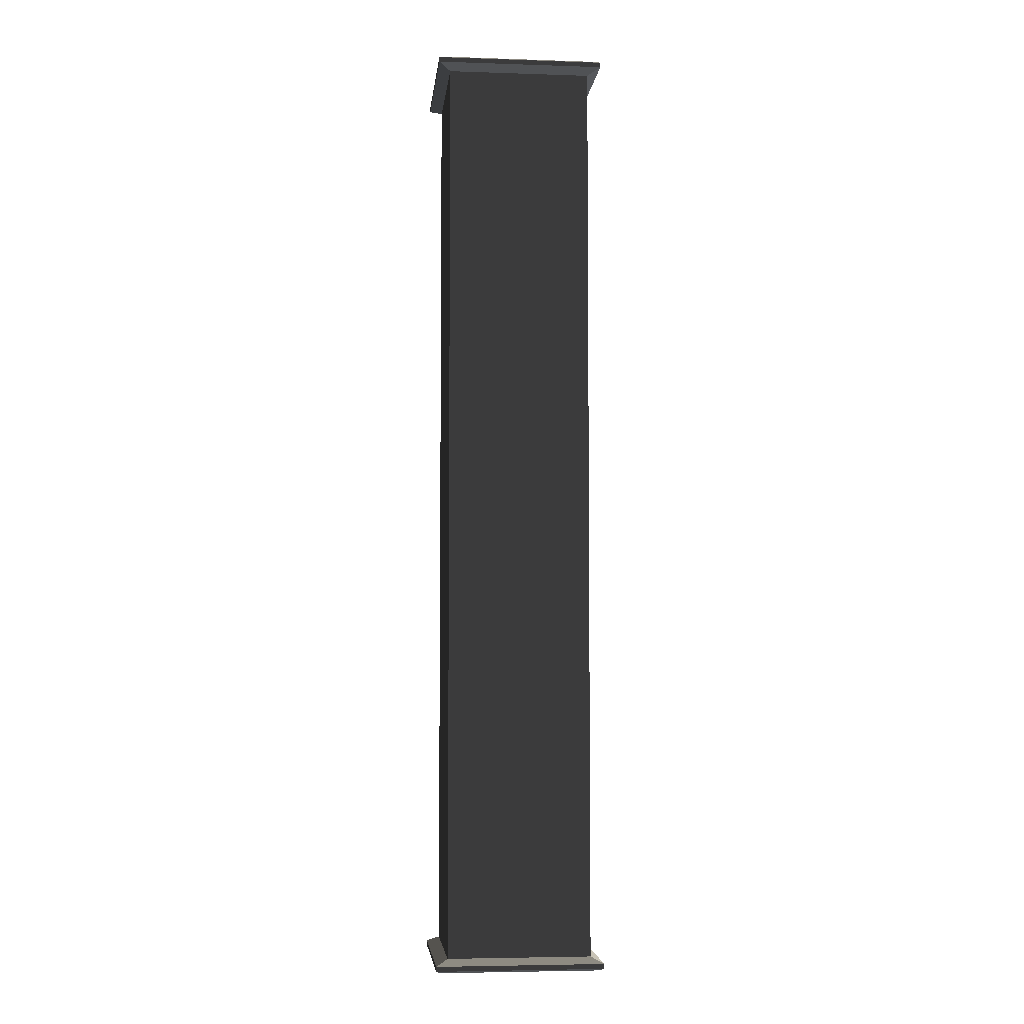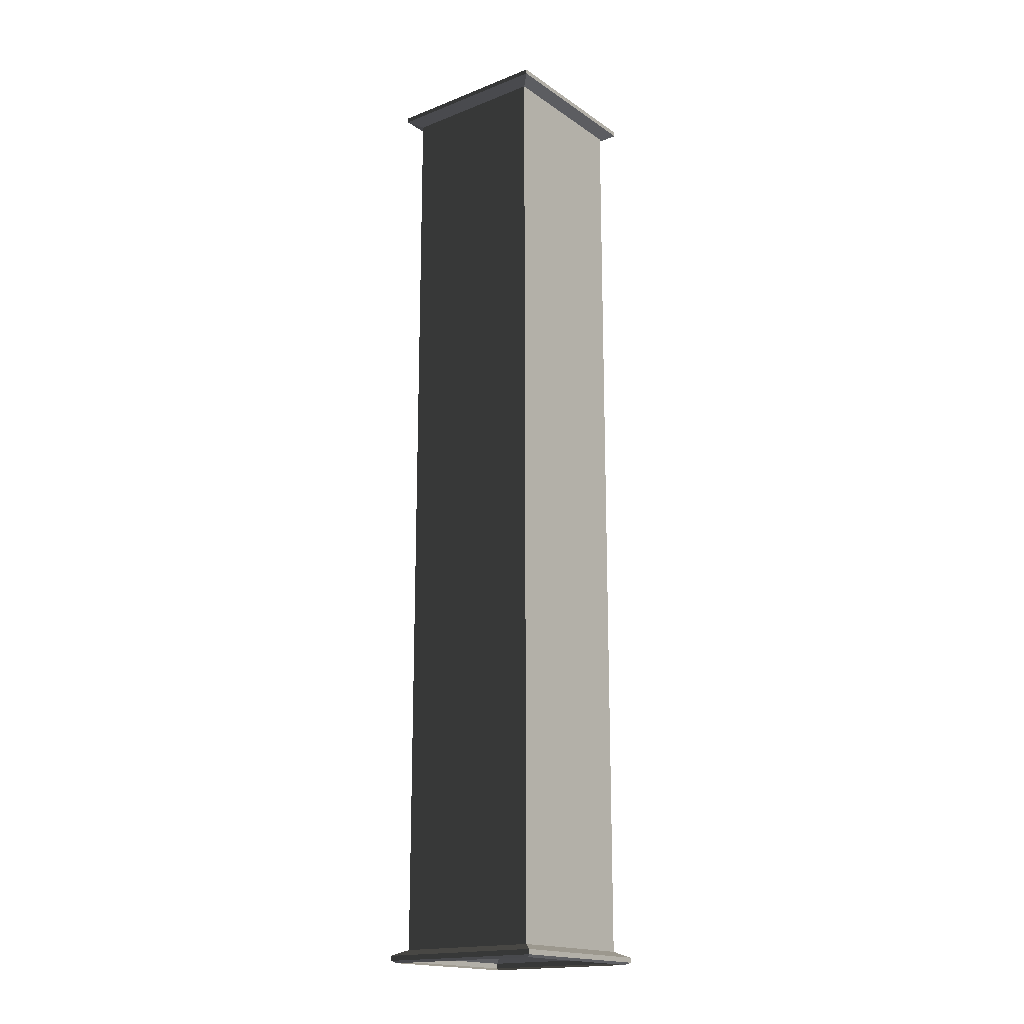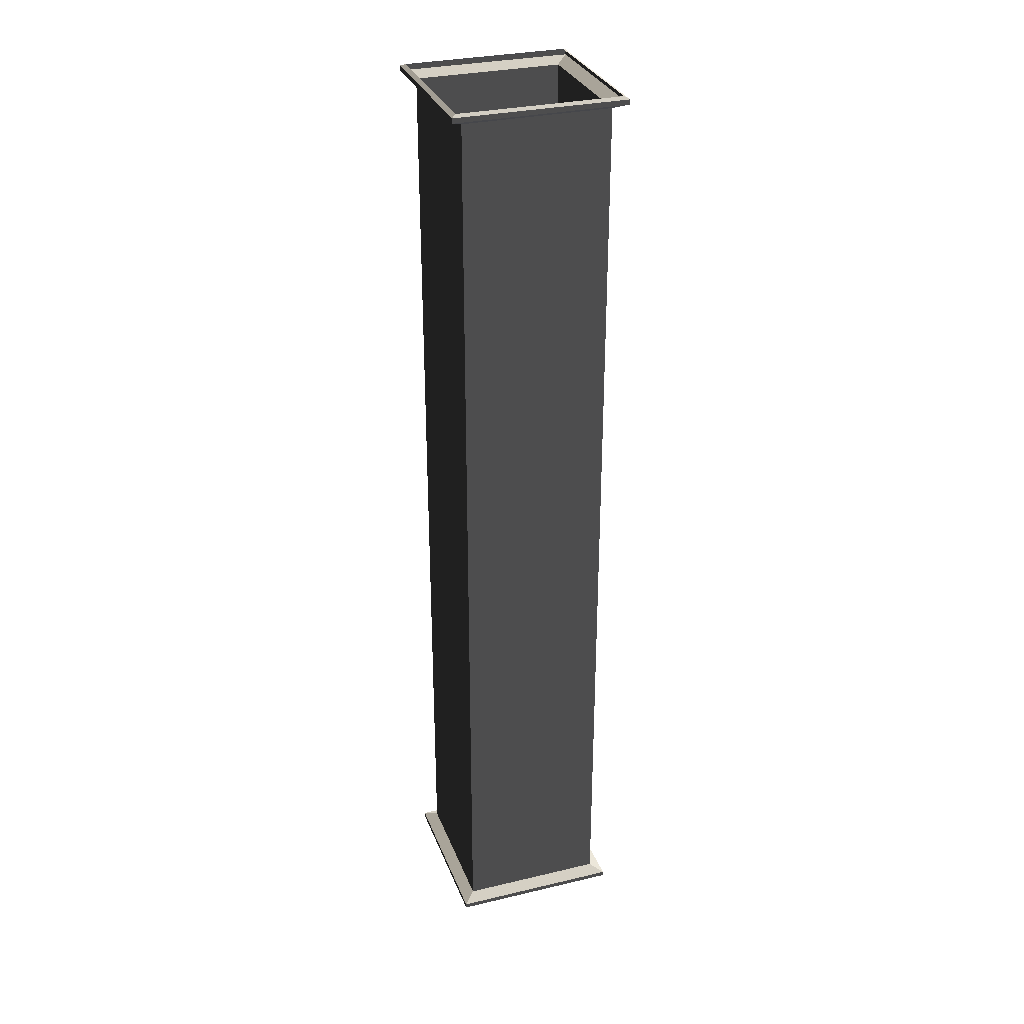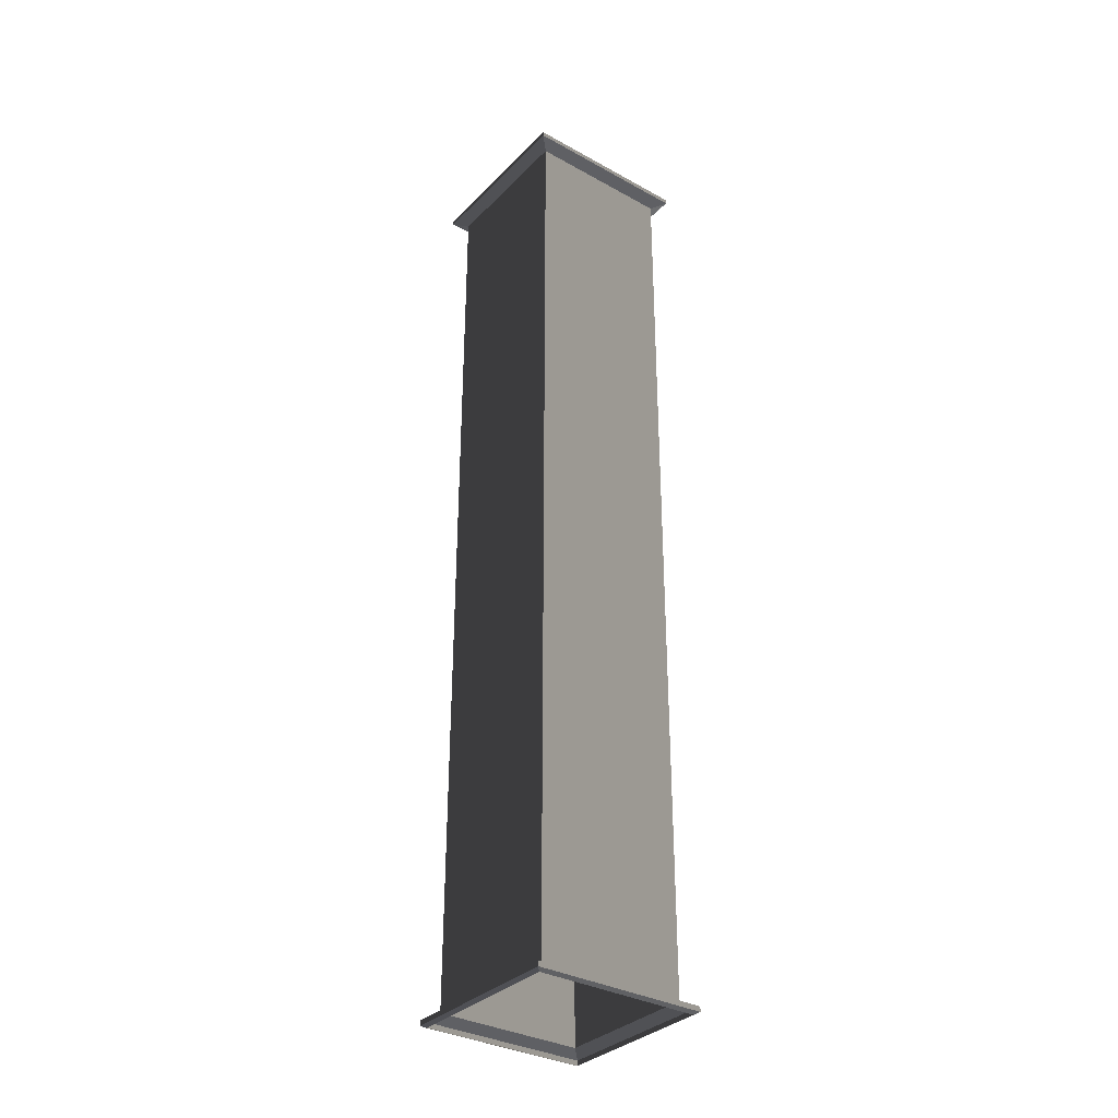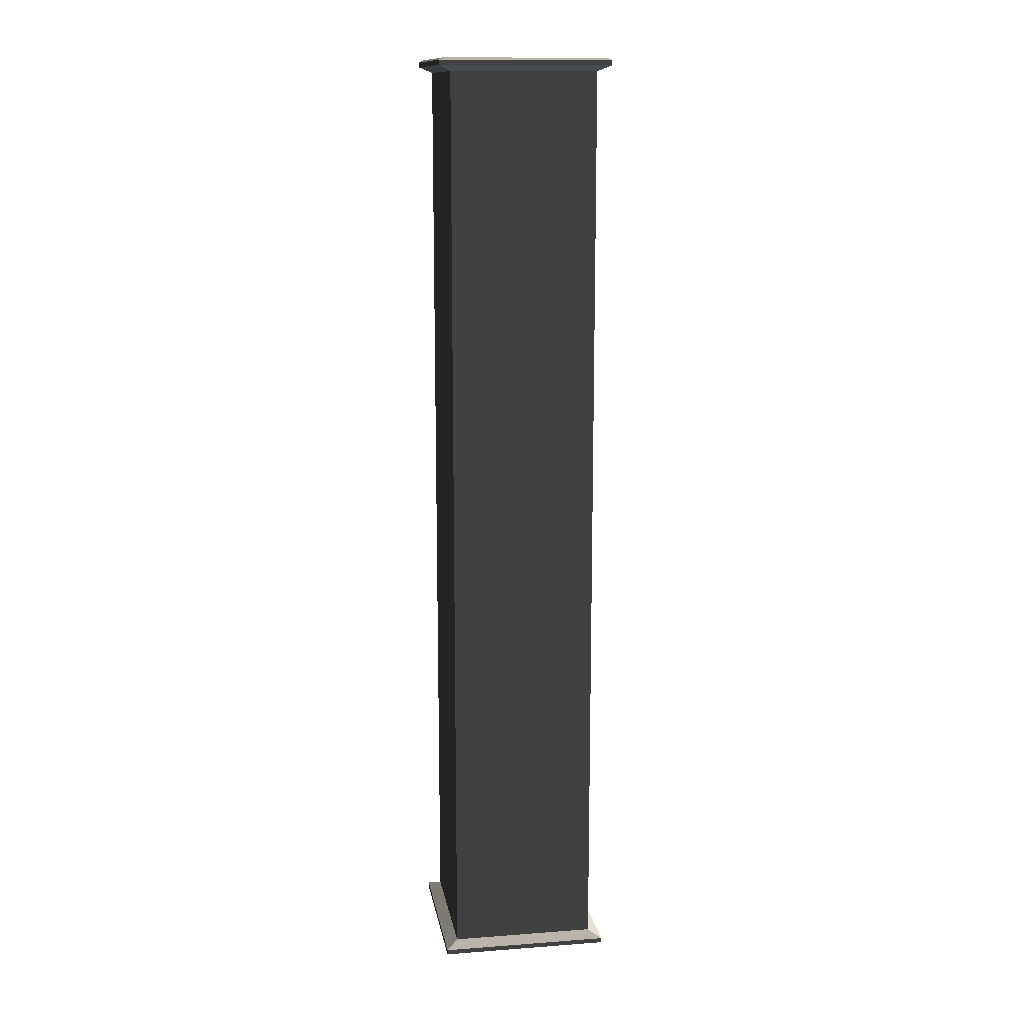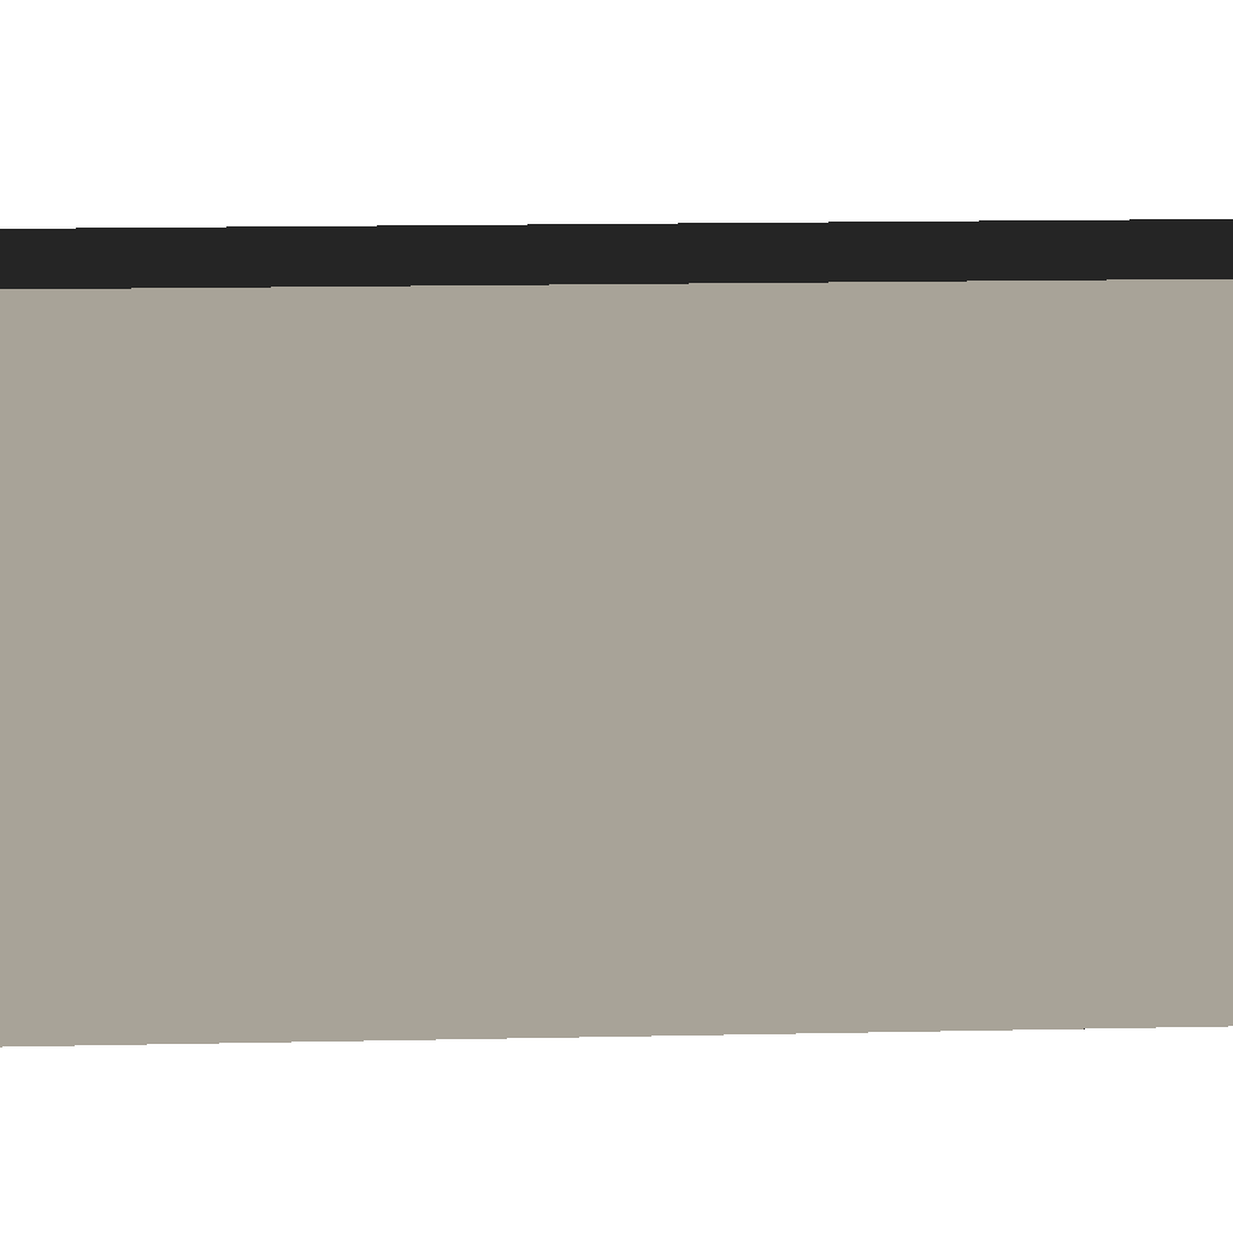
<metadata>
{"format":"obj","ext":"obj","renderer":"f3d","projection":"perspective","resolution":1024,"background":"white","views":[{"elev":-4.9,"azim":174.1,"up":"+Y"},{"elev":-17.7,"azim":-52.5,"up":"+Y"},{"elev":30.7,"azim":-108.8,"up":"+Y"},{"elev":-33.7,"azim":-127.0,"up":"+Y"},{"elev":13.4,"azim":-9.5,"up":"+Y"},{"elev":6.9,"azim":84.2,"up":"+Z"}]}
</metadata>
<code>
v -0.07714 -0.01347 -0.07714
v 0.07714 -0.01347 -0.07714
v 0.09015 -0.00748 -0.09015
v -0.09015 -0.00748 -0.09015
v 0.07714 -0.01347 -0.07714
v 0.07714 -0.01347 0.07714
v 0.09015 -0.00748 0.09015
v 0.09015 -0.00748 -0.09015
v 0.07714 -0.01347 0.07714
v -0.07714 -0.01347 0.07714
v -0.09015 -0.00748 0.09015
v 0.09015 -0.00748 0.09015
v -0.07714 -0.01347 0.07714
v -0.07714 -0.01347 -0.07714
v -0.09015 -0.00748 -0.09015
v -0.09015 -0.00748 0.09015
v -0.09015 -0.00748 -0.09015
v 0.09015 -0.00748 -0.09015
v 0.09015 -0.002353 -0.09015
v -0.09015 -0.002353 -0.09015
v 0.09015 -0.00748 -0.09015
v 0.09015 -0.00748 0.09015
v 0.09015 -0.002353 0.09015
v 0.09015 -0.002353 -0.09015
v 0.09015 -0.00748 0.09015
v -0.09015 -0.00748 0.09015
v -0.09015 -0.002353 0.09015
v 0.09015 -0.002353 0.09015
v -0.09015 -0.00748 0.09015
v -0.09015 -0.00748 -0.09015
v -0.09015 -0.002353 -0.09015
v -0.09015 -0.002353 0.09015
v -0.09015 -0.002353 -0.09015
v 0.09015 -0.002353 -0.09015
v 0.08556 0 -0.08556
v -0.08556 0 -0.08556
v 0.09015 -0.002353 -0.09015
v 0.09015 -0.002353 0.09015
v 0.08556 0 0.08556
v 0.08556 0 -0.08556
v 0.09015 -0.002353 0.09015
v -0.09015 -0.002353 0.09015
v -0.08556 0 0.08556
v 0.08556 0 0.08556
v -0.09015 -0.002353 0.09015
v -0.09015 -0.002353 -0.09015
v -0.08556 0 -0.08556
v -0.08556 0 0.08556
v -0.07714 -0.9865 0.07714
v -0.07714 -0.01347 0.07714
v 0.07714 -0.01347 0.07714
v 0.07714 -0.9865 0.07714
v -0.07714 -0.01347 -0.07714
v -0.07714 -0.9865 -0.07714
v 0.07714 -0.9865 -0.07714
v 0.07714 -0.01347 -0.07714
v -0.07714 -0.01347 -0.07714
v -0.07714 -0.01347 0.07714
v -0.07714 -0.9865 0.07714
v -0.07714 -0.9865 -0.07714
v 0.07714 -0.01347 -0.07714
v 0.07714 -0.9865 -0.07714
v 0.07714 -0.9865 0.07714
v 0.07714 -0.01347 0.07714
v -0.07714 -0.9865 -0.07714
v -0.09015 -0.9925 -0.09015
v 0.09015 -0.9925 -0.09015
v 0.07714 -0.9865 -0.07714
v 0.07714 -0.9865 -0.07714
v 0.09015 -0.9925 -0.09015
v 0.09015 -0.9925 0.09015
v 0.07714 -0.9865 0.07714
v 0.07714 -0.9865 0.07714
v 0.09015 -0.9925 0.09015
v -0.09015 -0.9925 0.09015
v -0.07714 -0.9865 0.07714
v -0.07714 -0.9865 0.07714
v -0.09015 -0.9925 0.09015
v -0.09015 -0.9925 -0.09015
v -0.07714 -0.9865 -0.07714
v -0.09015 -0.9925 -0.09015
v -0.09015 -0.9976 -0.09015
v 0.09015 -0.9976 -0.09015
v 0.09015 -0.9925 -0.09015
v 0.09015 -0.9925 -0.09015
v 0.09015 -0.9976 -0.09015
v 0.09015 -0.9976 0.09015
v 0.09015 -0.9925 0.09015
v 0.09015 -0.9925 0.09015
v 0.09015 -0.9976 0.09015
v -0.09015 -0.9976 0.09015
v -0.09015 -0.9925 0.09015
v -0.09015 -0.9925 0.09015
v -0.09015 -0.9976 0.09015
v -0.09015 -0.9976 -0.09015
v -0.09015 -0.9925 -0.09015
v -0.09015 -0.9976 -0.09015
v -0.08556 -1 -0.08556
v 0.08556 -1 -0.08556
v 0.09015 -0.9976 -0.09015
v 0.09015 -0.9976 -0.09015
v 0.08556 -1 -0.08556
v 0.08556 -1 0.08556
v 0.09015 -0.9976 0.09015
v 0.09015 -0.9976 0.09015
v 0.08556 -1 0.08556
v -0.08556 -1 0.08556
v -0.09015 -0.9976 0.09015
v -0.09015 -0.9976 0.09015
v -0.08556 -1 0.08556
v -0.08556 -1 -0.08556
v -0.09015 -0.9976 -0.09015
g PREF_props_ventilation_06_(4)_1538_75
f 1 3 2
f 1 4 3
f 5 7 6
f 5 8 7
f 9 11 10
f 9 12 11
f 13 15 14
f 13 16 15
f 17 19 18
f 17 20 19
f 21 23 22
f 21 24 23
f 25 27 26
f 25 28 27
f 29 31 30
f 29 32 31
f 33 35 34
f 33 36 35
f 37 39 38
f 37 40 39
f 41 43 42
f 41 44 43
f 45 47 46
f 45 48 47
f 49 51 50
f 49 52 51
f 53 55 54
f 53 56 55
f 57 59 58
f 57 60 59
f 61 63 62
f 61 64 63
f 65 67 66
f 65 68 67
f 69 71 70
f 69 72 71
f 73 75 74
f 73 76 75
f 77 79 78
f 77 80 79
f 81 83 82
f 81 84 83
f 85 87 86
f 85 88 87
f 89 91 90
f 89 92 91
f 93 95 94
f 93 96 95
f 97 99 98
f 97 100 99
f 101 103 102
f 101 104 103
f 105 107 106
f 105 108 107
f 109 111 110
f 109 112 111

</code>
